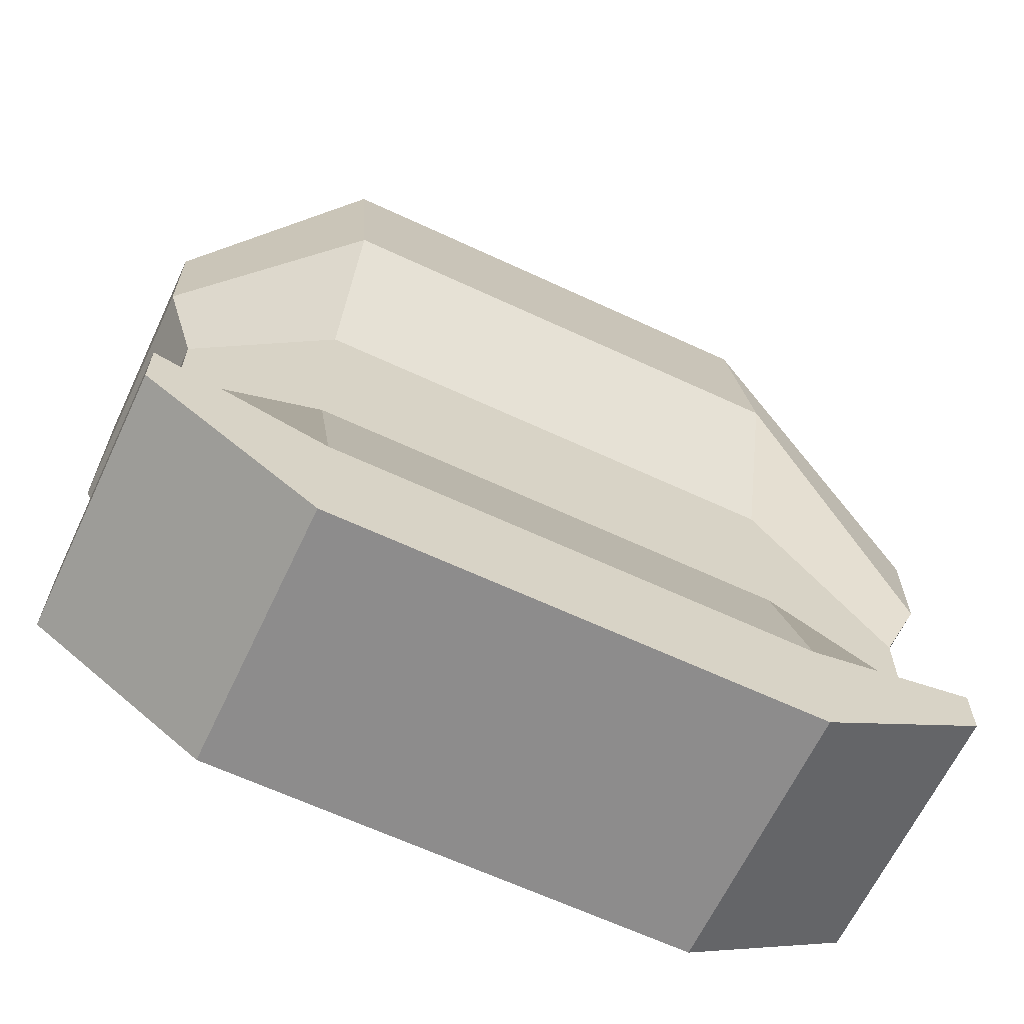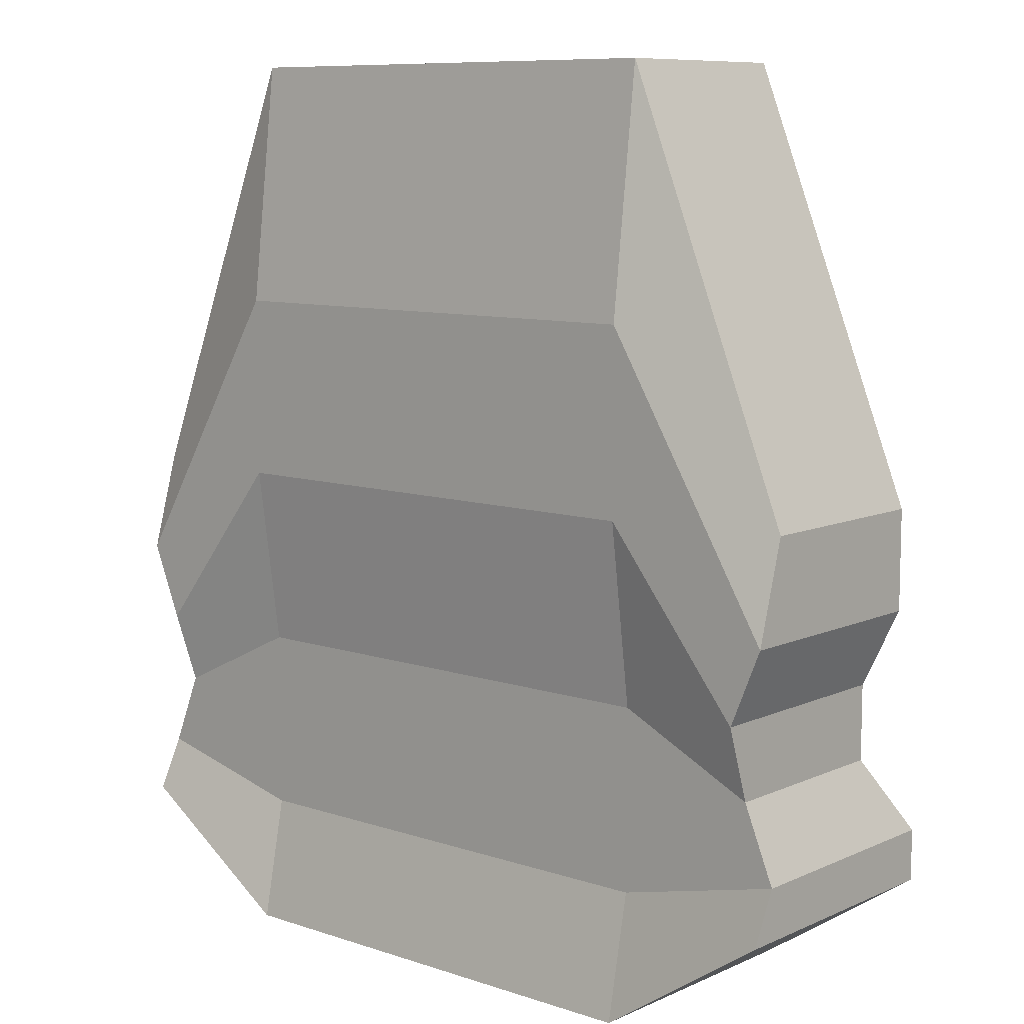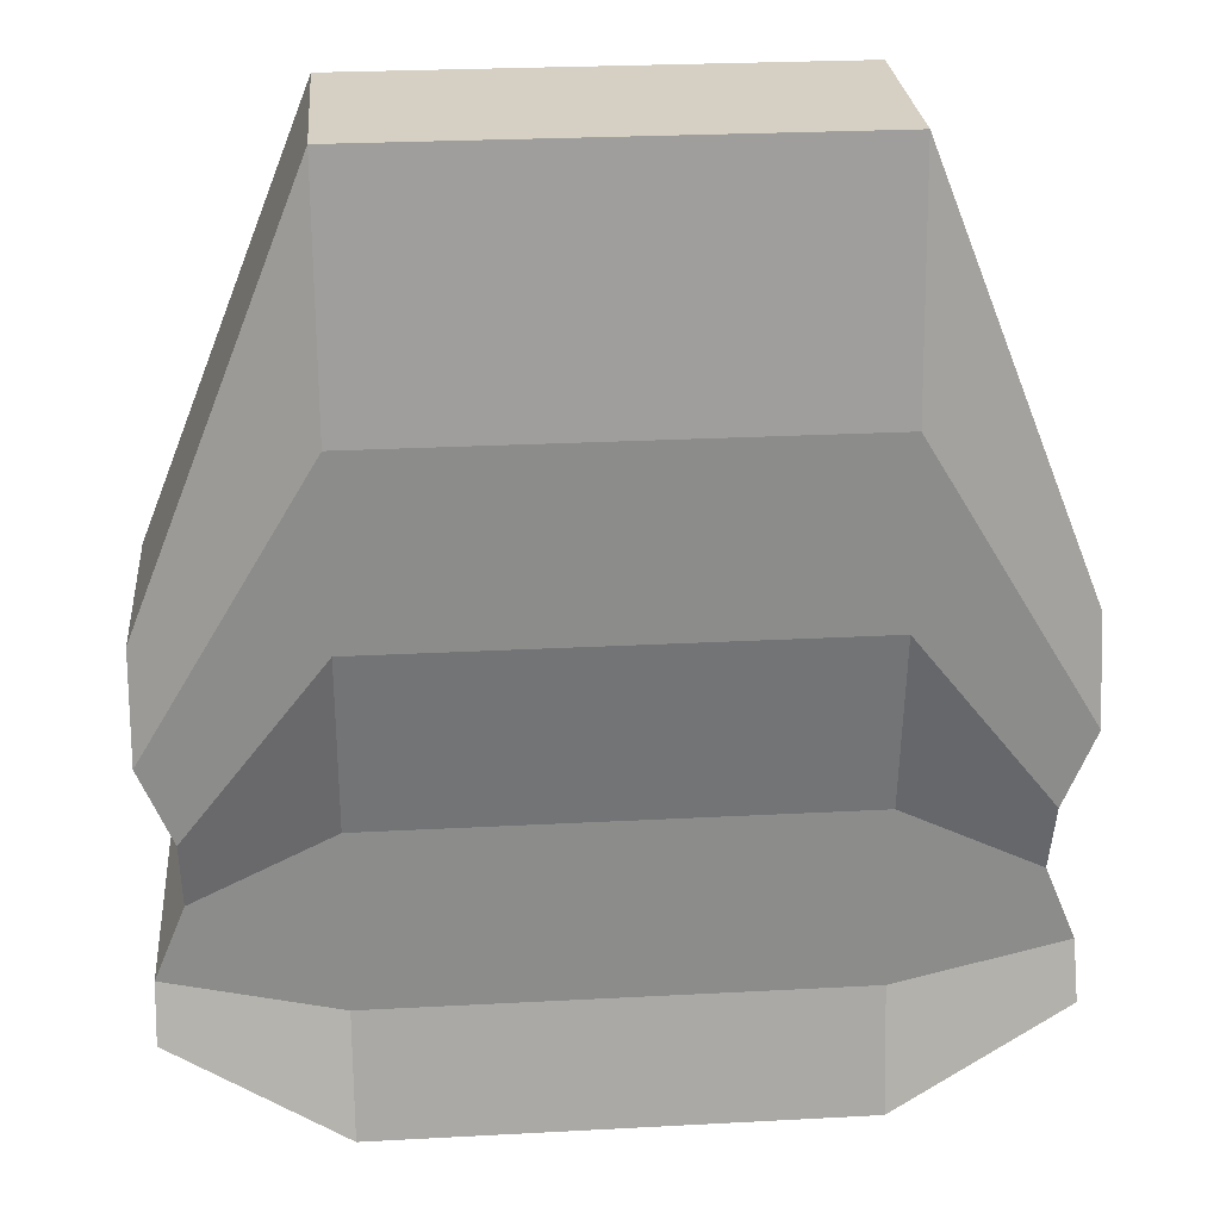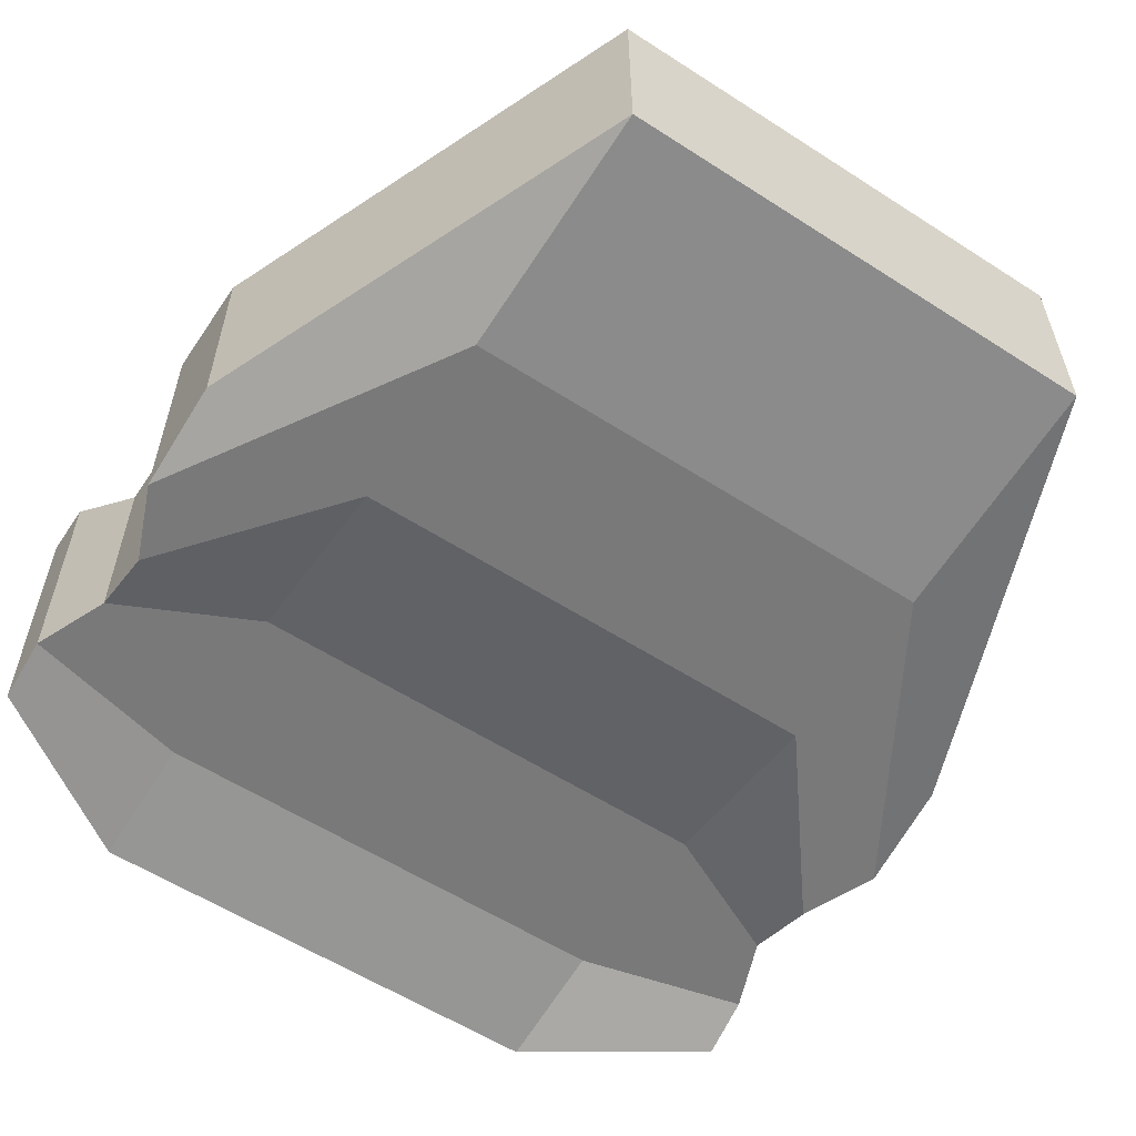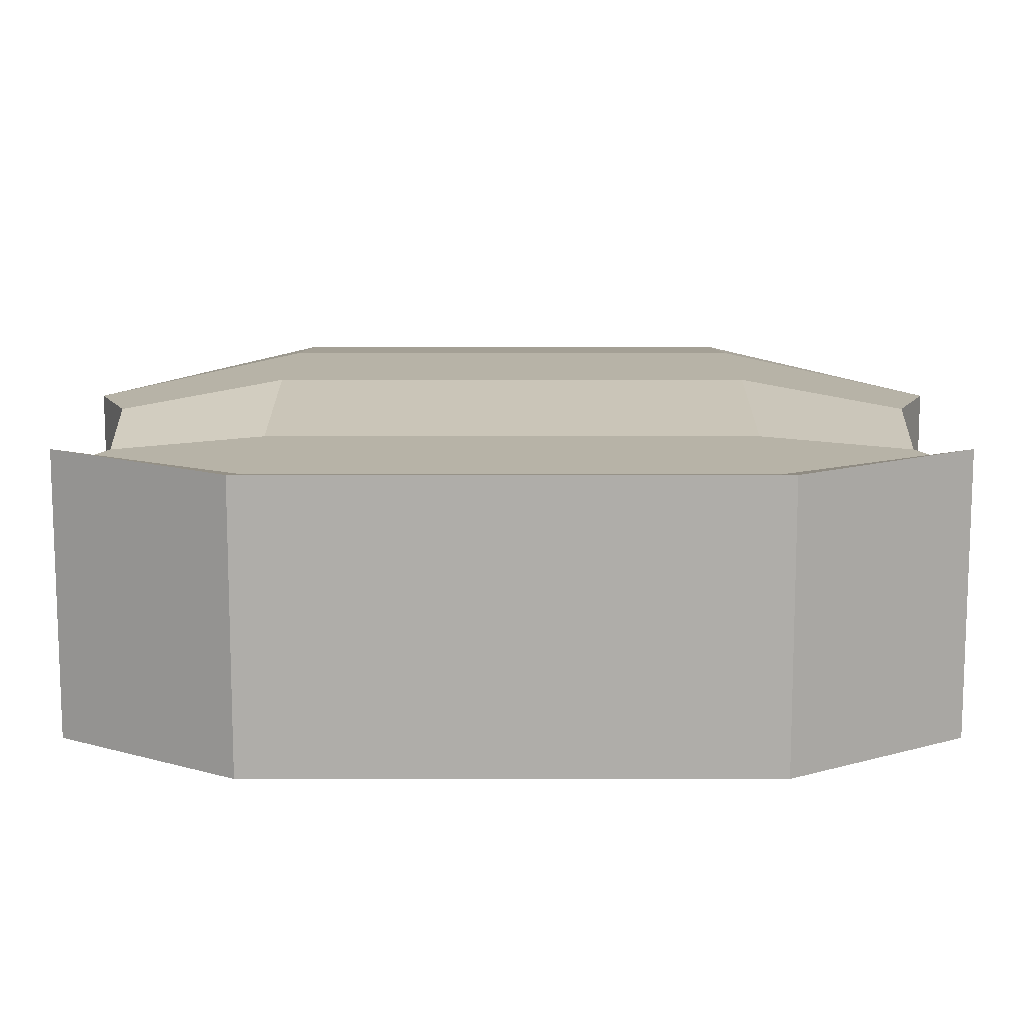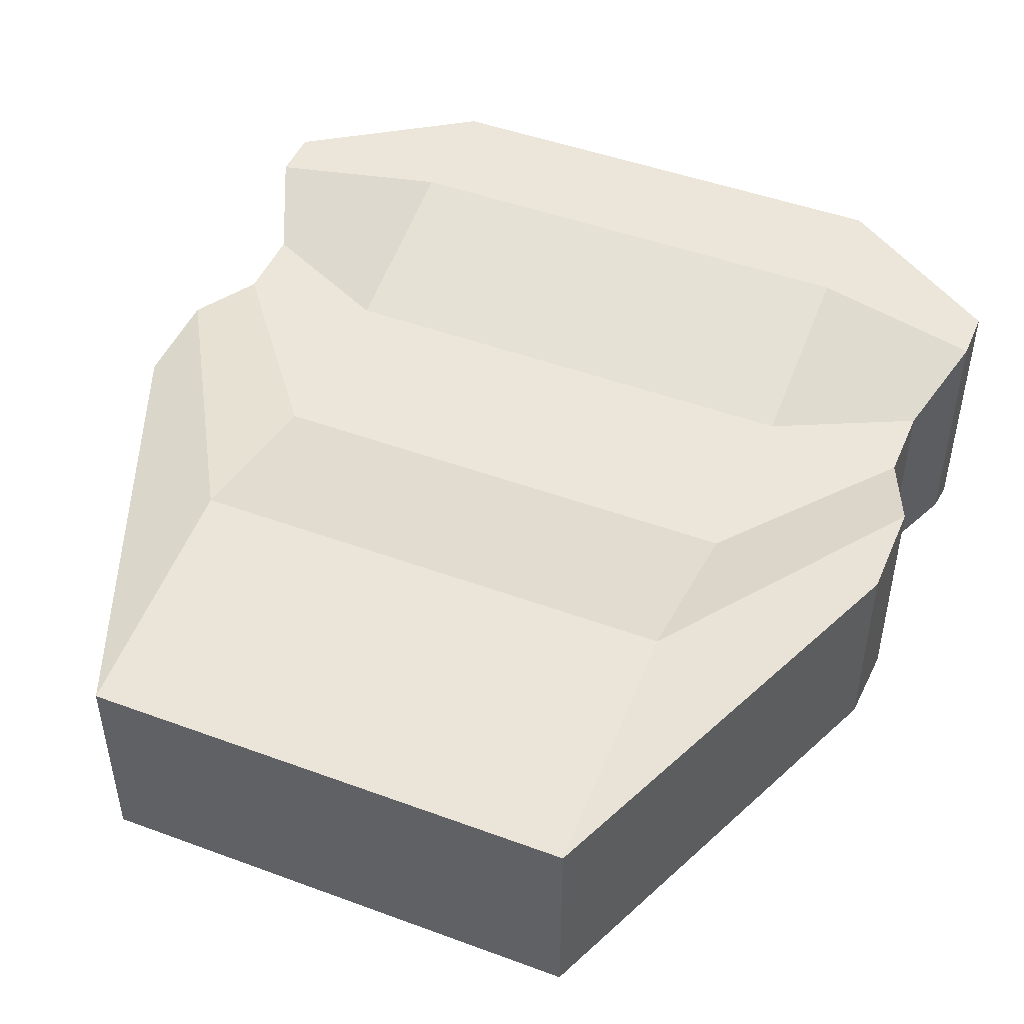
<metadata>
{"format":"obj","ext":"obj","renderer":"f3d","projection":"perspective","resolution":1024,"background":"white","views":[{"elev":-64.3,"azim":154.8,"up":"+Z"},{"elev":9.2,"azim":41.0,"up":"+Z"},{"elev":26.3,"azim":-4.8,"up":"+Z"},{"elev":-57.8,"azim":-33.7,"up":"+Y"},{"elev":-77.4,"azim":-0.0,"up":"+Z"},{"elev":47.3,"azim":22.6,"up":"+Y"}]}
</metadata>
<code>
o Body-2.001_Cube.013
v 3.2 1.786 -6.097
v 3.2 -1.786 -6.097
v 3.2 1.31 6.097
v 3.2 -1.402 6.097
v 3.2 1.786 -6.097
v 3.2 -1.786 -6.097
v 3.2 1.31 6.097
v 3.2 -1.402 6.097
v 5.456 1.786 -4.581
v 5.456 -1.786 -4.581
v 5.456 1.31 0.459
v 5.456 -1.402 0.459
v 3.2 1.786 -4.436
v 3.2 1.143 -1.997
v 3.2 1.143 0.4416
v 3.2 1.786 2.881
v 3.2 -1.786 2.881
v 3.2 -1.786 0.4416
v 3.2 -1.45 -1.997
v 3.2 -1.45 -4.436
v 3.2 1.786 -4.436
v 3.2 1.143 -1.997
v 3.2 1.143 0.4416
v 3.2 1.786 2.881
v 3.2 -1.786 2.881
v 3.2 -1.786 0.4416
v 3.2 -1.45 -1.997
v 3.2 -1.45 -4.436
v 5.456 1.786 -3.894
v 5.041 1.143 -2.886
v 5.041 1.143 -1.878
v 5.456 1.31 -0.8705
v 5.456 -1.786 -0.8705
v 5.041 -1.786 -1.878
v 5.041 -1.45 -2.886
v 5.456 -1.45 -3.894
v -3.2 1.786 -6.097
v -3.2 -1.786 -6.097
v -3.2 1.31 6.097
v -3.2 -1.402 6.097
v -3.2 1.786 -6.097
v -3.2 -1.786 -6.097
v -3.2 1.31 6.097
v -3.2 -1.402 6.097
v -5.456 1.786 -4.581
v -5.456 -1.786 -4.581
v -5.456 1.31 0.459
v -5.456 -1.402 0.459
v -3.2 1.786 -4.436
v -3.2 1.143 -1.997
v -3.2 1.143 0.4416
v -3.2 1.786 2.881
v -3.2 -1.786 2.881
v -3.2 -1.786 0.4416
v -3.2 -1.45 -1.997
v -3.2 -1.45 -4.436
v -3.2 1.786 -4.436
v -3.2 1.143 -1.997
v -3.2 1.143 0.4416
v -3.2 1.786 2.881
v -3.2 -1.786 2.881
v -3.2 -1.786 0.4416
v -3.2 -1.45 -1.997
v -3.2 -1.45 -4.436
v -5.456 1.786 -3.894
v -5.041 1.143 -2.886
v -5.041 1.143 -1.878
v -5.456 1.31 -0.8705
v -5.456 -1.786 -0.8705
v -5.041 -1.786 -1.878
v -5.041 -1.45 -2.886
v -5.456 -1.45 -3.894
v 0 -1.786 -6.097
v 0 1.31 6.097
v 0 -1.402 6.097
v 0 1.786 -6.097
v 0 1.786 -4.436
v 0 1.143 -1.997
v 0 1.143 0.4416
v 0 1.786 2.881
v 0 -1.45 -4.436
v 0 -1.45 -1.997
v 0 -1.786 0.4416
v 0 -1.786 2.881
f 84 17 4 75
f 16 3 7 24
f 73 76 1 2
f 16 80 74 3
f 4 3 74 75
f 24 7 11 32
f 2 1 5 6
f 20 2 6 28
f 3 4 8 7
f 33 32 11 12
f 6 5 9 10
f 28 6 10 36
f 7 8 12 11
f 8 25 33 12
f 25 26 34 33
f 26 27 35 34
f 27 28 36 35
f 10 9 29 36
f 36 29 30 35
f 35 30 31 34
f 34 31 32 33
f 4 17 25 8
f 17 18 26 25
f 18 19 27 26
f 19 20 28 27
f 5 21 29 9
f 21 22 30 29
f 22 23 31 30
f 23 24 32 31
f 1 76 77 13
f 13 77 78 14
f 14 78 79 15
f 15 79 80 16
f 1 13 21 5
f 13 14 22 21
f 14 15 23 22
f 15 16 24 23
f 73 2 20 81
f 81 20 19 82
f 82 19 18 83
f 83 18 17 84
f 84 75 40 53
f 52 60 43 39
f 73 38 37 76
f 52 39 74 80
f 40 75 74 39
f 60 68 47 43
f 38 42 41 37
f 56 64 42 38
f 39 43 44 40
f 69 48 47 68
f 42 46 45 41
f 64 72 46 42
f 43 47 48 44
f 44 48 69 61
f 61 69 70 62
f 62 70 71 63
f 63 71 72 64
f 46 72 65 45
f 72 71 66 65
f 71 70 67 66
f 70 69 68 67
f 40 44 61 53
f 53 61 62 54
f 54 62 63 55
f 55 63 64 56
f 41 45 65 57
f 57 65 66 58
f 58 66 67 59
f 59 67 68 60
f 37 49 77 76
f 49 50 78 77
f 50 51 79 78
f 51 52 80 79
f 37 41 57 49
f 49 57 58 50
f 50 58 59 51
f 51 59 60 52
f 73 81 56 38
f 81 82 55 56
f 82 83 54 55
f 83 84 53 54

</code>
